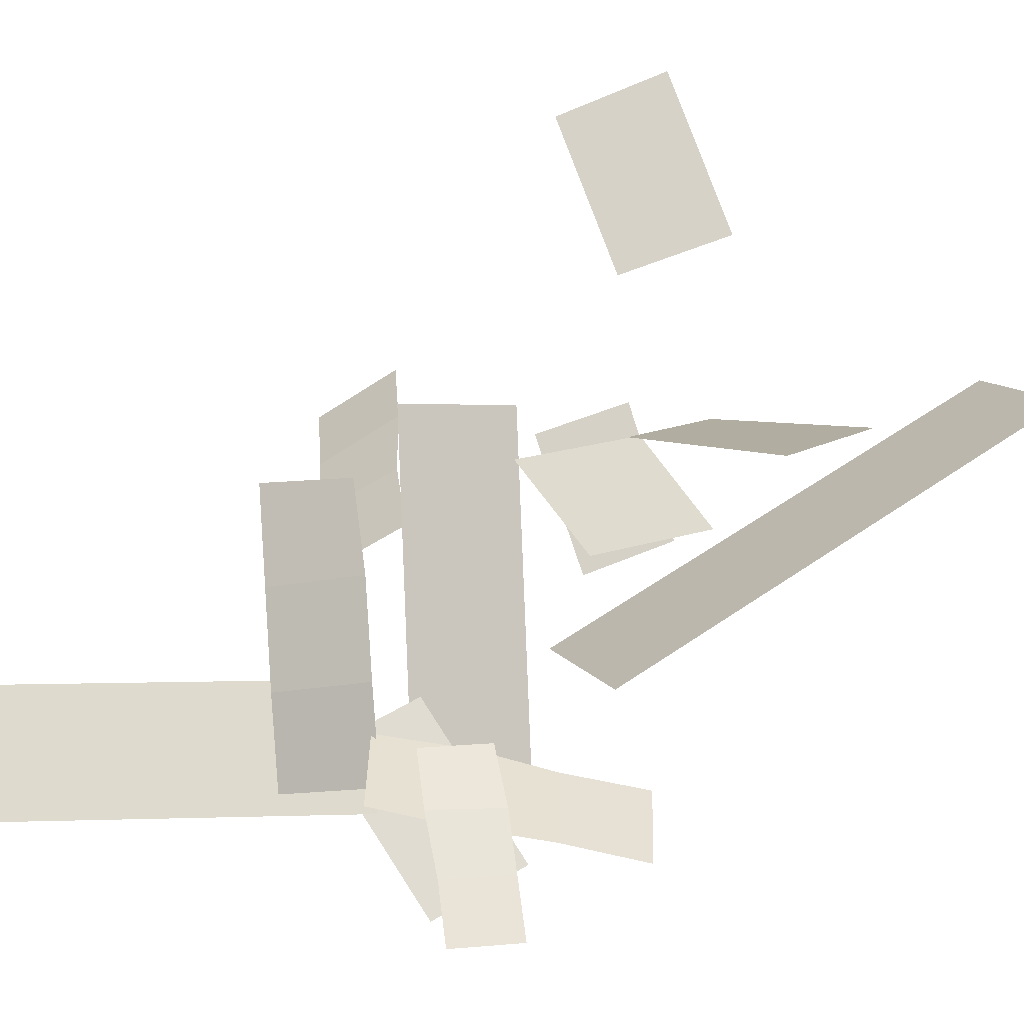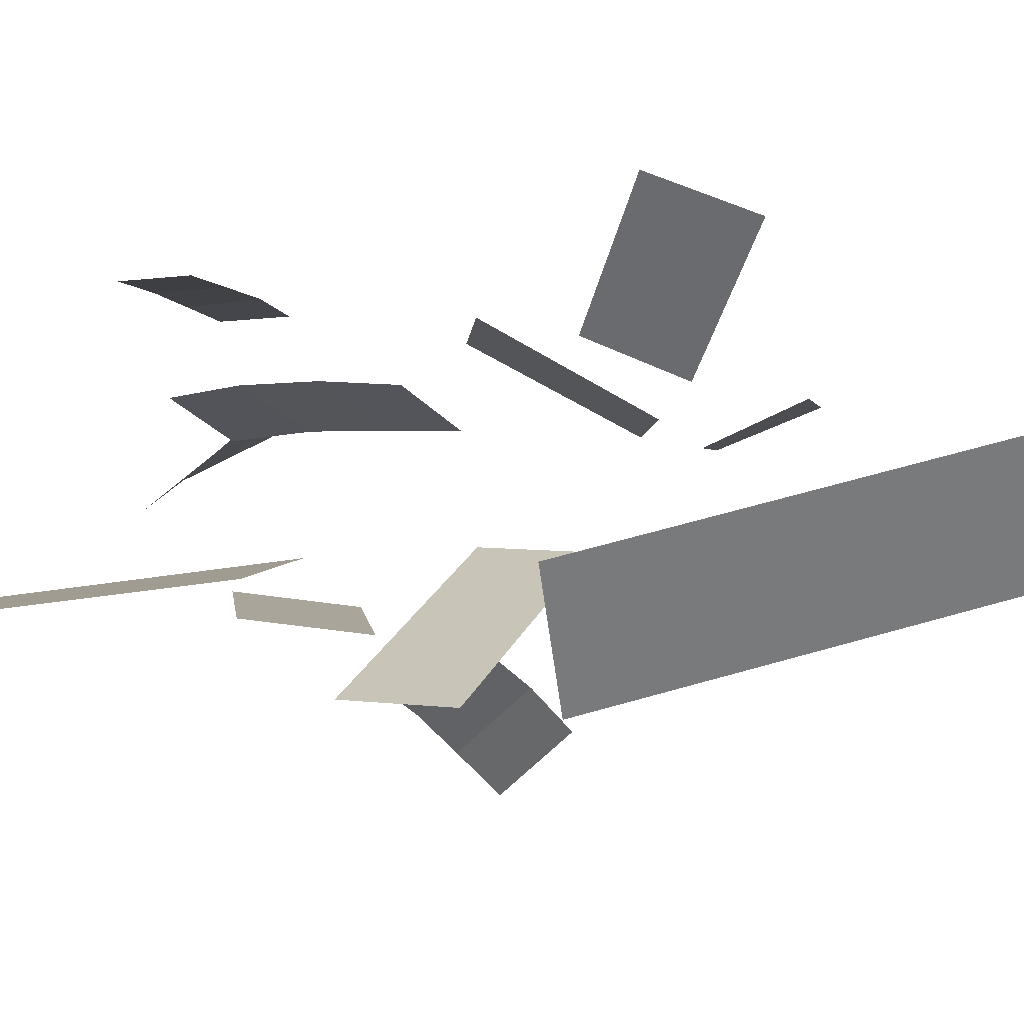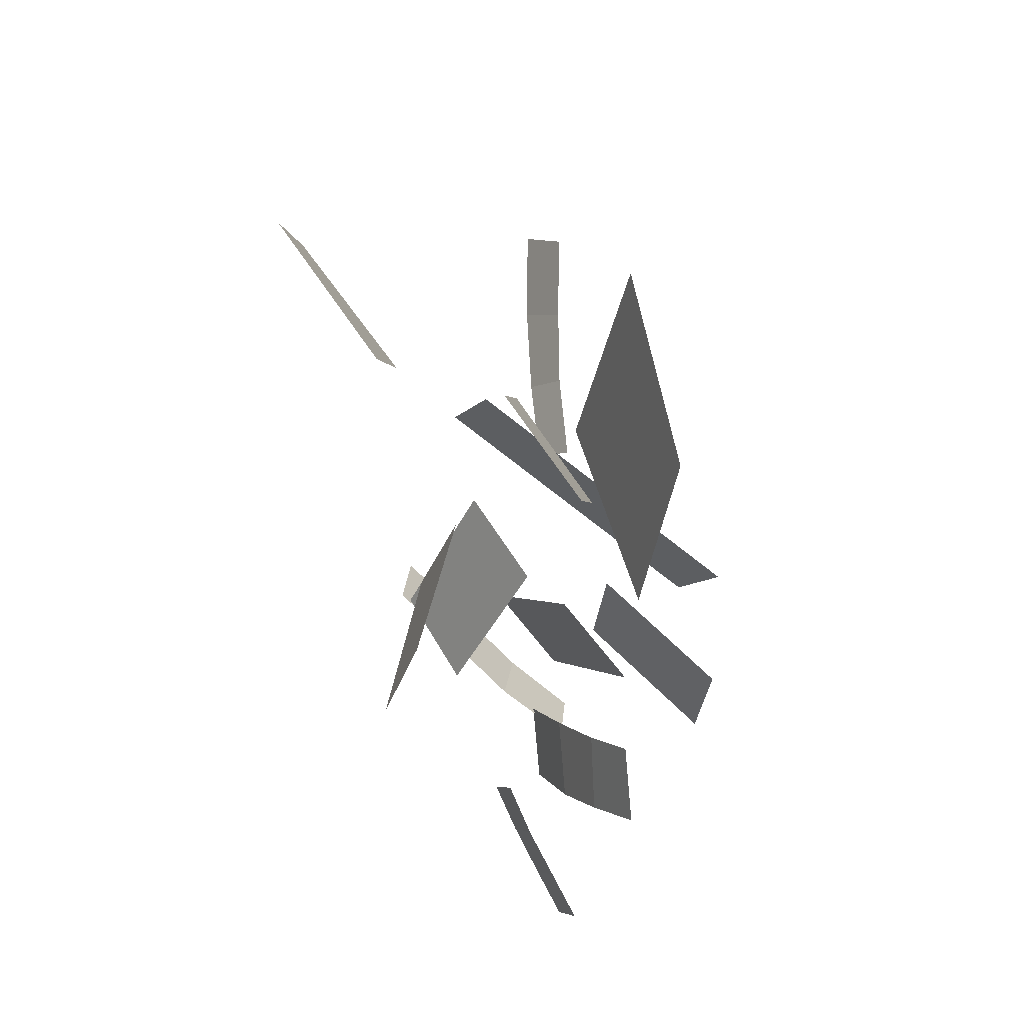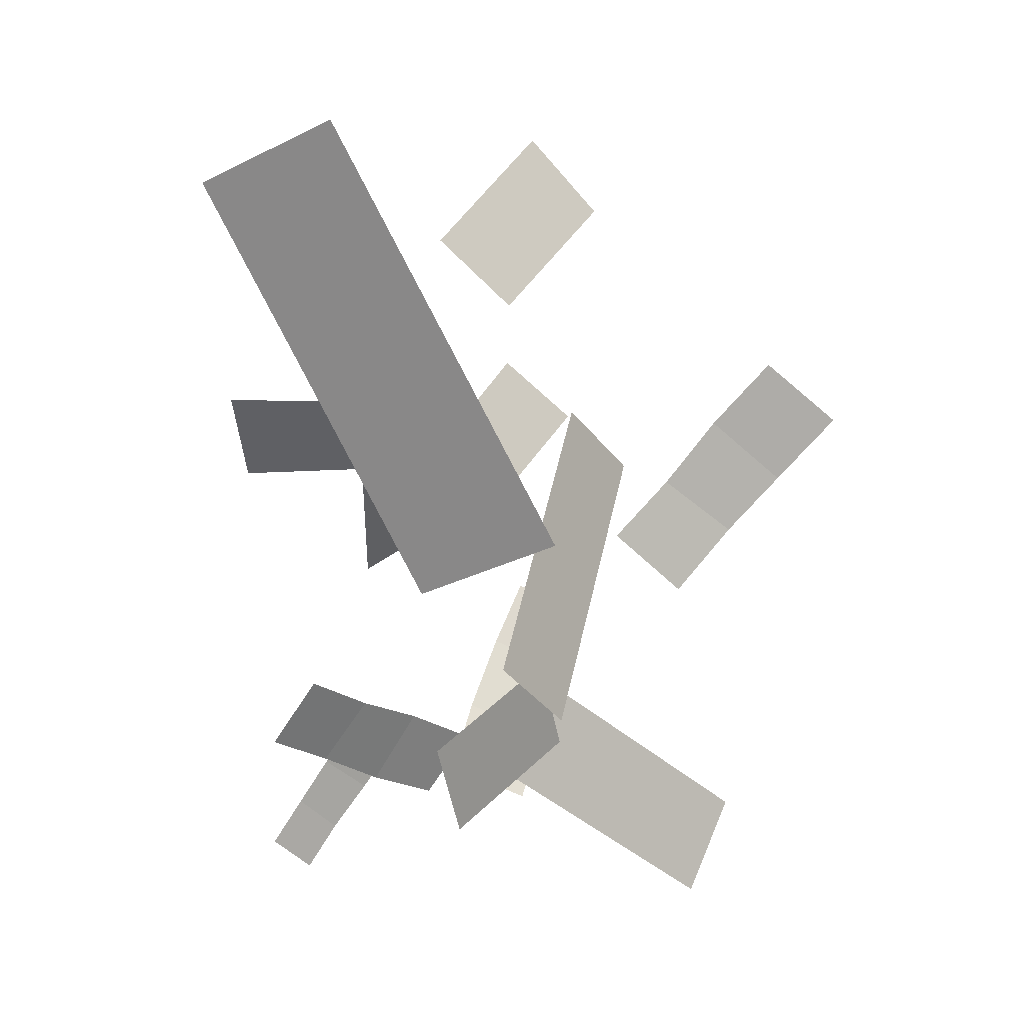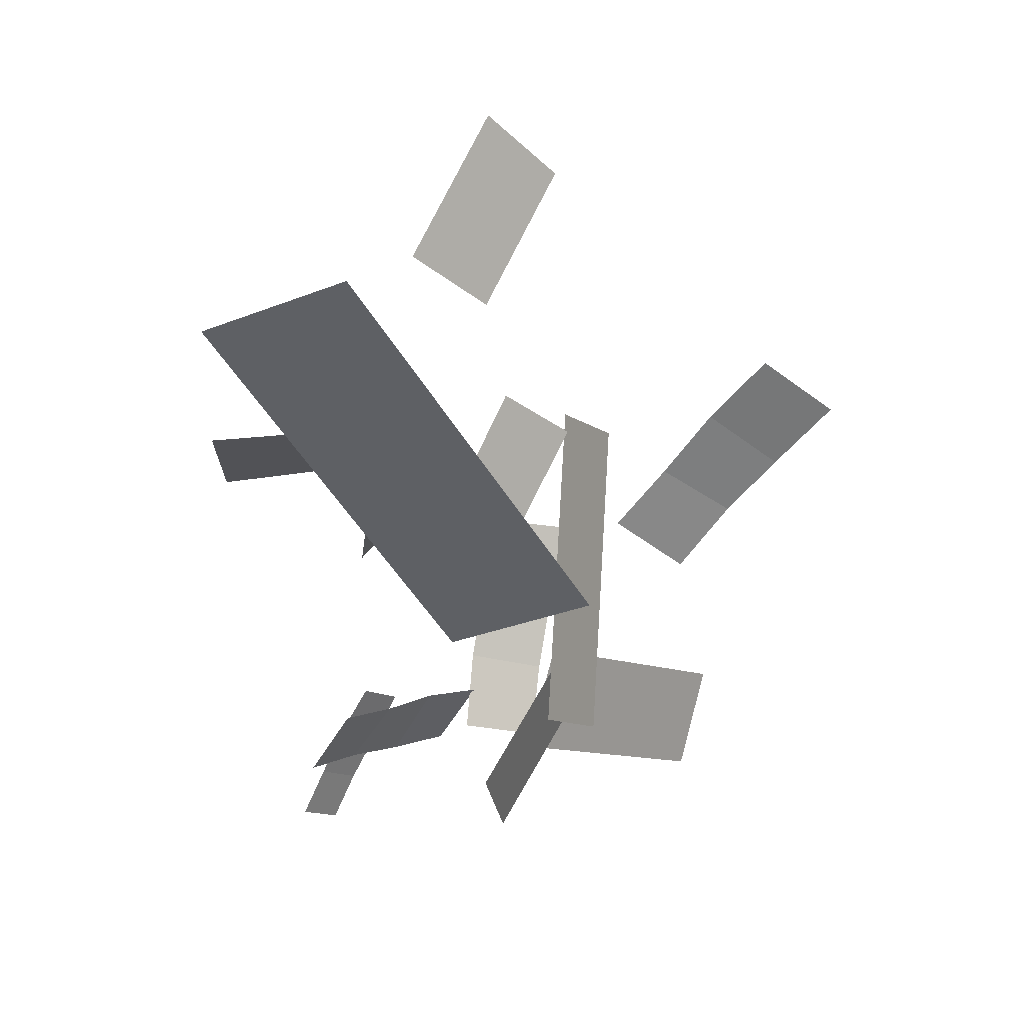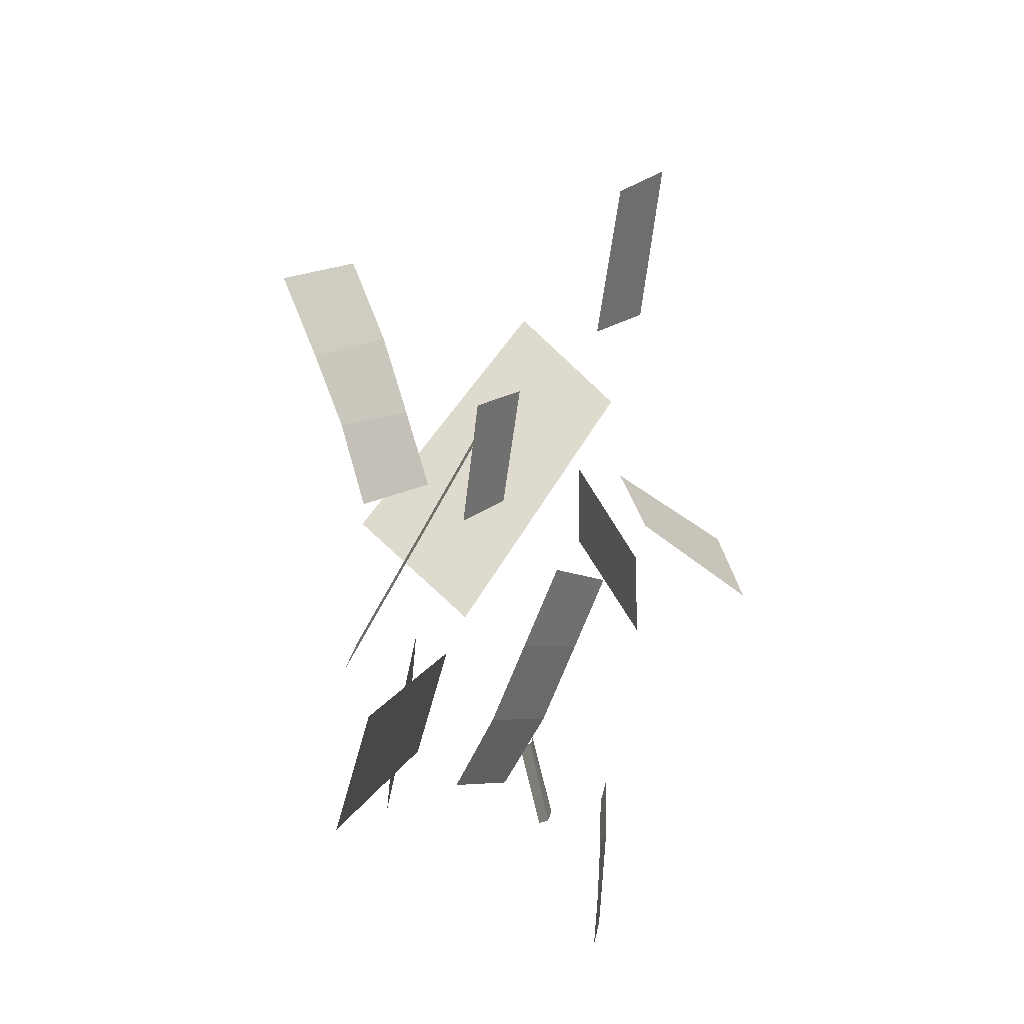
<metadata>
{"format":"obj","ext":"obj","renderer":"f3d","projection":"perspective","resolution":1024,"background":"white","views":[{"elev":41.8,"azim":-143.7,"up":"+Y"},{"elev":-25.7,"azim":-112.6,"up":"+Y"},{"elev":43.0,"azim":-103.4,"up":"+Z"},{"elev":22.9,"azim":-17.3,"up":"+Z"},{"elev":46.7,"azim":-29.0,"up":"+Z"},{"elev":-35.8,"azim":110.9,"up":"+Z"}]}
</metadata>
<code>
o model_25
v -0.4996 0.4193 -2.769
v -0.3999 0.3535 -2.708
v -0.6533 0.5251 -2.419
v -0.5578 0.4593 -2.358
v -0.429 0.405 -2.95
v -0.3749 0.4536 -2.889
v -0.2337 0.425 -3.125
v -0.1797 0.4736 -3.064
v -0.5245 0.528 -2.69
v -0.4456 0.5566 -2.666
v -0.5079 0.5881 -2.817
v -0.429 0.6138 -2.793
v -0.3625 0.6052 -2.575
v -0.4206 0.631 -2.515
v -0.2586 0.6653 -2.509
v -0.3126 0.691 -2.443
v -0.4539 0.3278 -2.805
v -0.3957 0.3449 -2.871
v -0.3292 0.5194 -2.654
v -0.2711 0.5366 -2.72
v -0.2586 0.4222 -2.799
v -0.3043 0.4622 -2.756
v -0.2129 0.4193 -2.744
v -0.2586 0.4593 -2.708
v -0.1714 0.4107 -2.696
v -0.2171 0.4536 -2.654
v -0.1256 0.3993 -2.642
v -0.1714 0.4422 -2.6
v -0.2129 0.4193 -2.744
v -0.2586 0.4593 -2.708
v -0.1714 0.4107 -2.696
v -0.2171 0.4536 -2.654
v -0.3957 0.4565 -3.01
v -0.458 0.4765 -2.98
v -0.3625 0.5023 -2.974
v -0.4248 0.5251 -2.944
v -0.3251 0.5452 -2.931
v -0.3874 0.568 -2.901
v -0.2877 0.5881 -2.889
v -0.35 0.6081 -2.865
v -0.3625 0.5023 -2.974
v -0.4248 0.5251 -2.944
v -0.3251 0.5452 -2.931
v -0.3874 0.568 -2.901
v -0.4373 0.4994 -2.962
v -0.4747 0.5023 -3.016
v -0.4913 0.488 -2.925
v -0.5287 0.4908 -2.986
v -0.5411 0.4708 -2.895
v -0.5785 0.4765 -2.95
v -0.591 0.4536 -2.859
v -0.6284 0.4565 -2.913
v -0.4913 0.488 -2.925
v -0.5287 0.4908 -2.986
v -0.5411 0.4708 -2.895
v -0.5785 0.4765 -2.95
v -0.5328 0.5452 -2.956
v -0.4996 0.5509 -2.992
v -0.5661 0.5337 -2.986
v -0.5287 0.5394 -3.022
v -0.5952 0.5194 -3.016
v -0.5619 0.5251 -3.052
v -0.6242 0.5051 -3.046
v -0.591 0.5108 -3.082
v -0.5661 0.5337 -2.986
v -0.5287 0.5394 -3.022
v -0.5952 0.5194 -3.016
v -0.5619 0.5251 -3.052
v -0.429 0.445 -2.708
v -0.4747 0.4679 -2.66
v -0.3417 0.4937 -2.648
v -0.3916 0.5166 -2.6
v -0.4913 0.5823 -2.648
v -0.4747 0.611 -2.726
v -0.6201 0.6424 -2.654
v -0.6035 0.6682 -2.738
v -0.3916 0.4164 -2.853
v -0.3708 0.4222 -2.937
v -0.5079 0.3449 -2.883
v -0.4871 0.3506 -2.968
f 1 2 3
f 2 4 3
f 3 4 4
f 4 5 4
f 4 5 5
f 5 6 5
f 5 6 7
f 6 8 7
f 7 8 8
f 8 9 8
f 8 9 9
f 9 10 9
f 9 10 11
f 10 12 11
f 11 12 12
f 12 13 12
f 12 13 13
f 13 14 13
f 13 14 15
f 14 16 15
f 15 16 16
f 16 17 16
f 16 17 17
f 17 18 17
f 17 18 19
f 18 20 19
f 19 20 20
f 20 21 20
f 20 21 21
f 21 22 21
f 21 22 23
f 22 24 23
f 23 24 24
f 24 25 24
f 24 25 25
f 25 26 25
f 25 26 27
f 26 28 27
f 27 28 28
f 28 29 28
f 28 29 29
f 29 30 29
f 29 30 31
f 30 32 31
f 31 32 32
f 32 33 32
f 32 33 33
f 33 34 33
f 33 34 35
f 34 36 35
f 35 36 36
f 36 37 36
f 36 37 37
f 37 38 37
f 37 38 39
f 38 40 39
f 39 40 40
f 40 41 40
f 40 41 41
f 41 42 41
f 41 42 43
f 42 44 43
f 43 44 44
f 44 45 44
f 44 45 45
f 45 46 45
f 45 46 47
f 46 48 47
f 47 48 48
f 48 49 48
f 48 49 49
f 49 50 49
f 49 50 51
f 50 52 51
f 51 52 52
f 52 53 52
f 52 53 53
f 53 54 53
f 53 54 55
f 54 56 55
f 55 56 56
f 56 57 56
f 56 57 57
f 57 58 57
f 57 58 59
f 58 60 59
f 59 60 60
f 60 61 60
f 60 61 61
f 61 62 61
f 61 62 63
f 62 64 63
f 63 64 64
f 64 65 64
f 64 65 65
f 65 66 65
f 65 66 67
f 66 68 67
f 67 68 68
f 68 69 68
f 68 69 69
f 69 70 69
f 69 70 71
f 70 72 71
f 71 72 72
f 72 73 72
f 72 73 73
f 73 74 73
f 73 74 75
f 74 76 75
f 75 76 76
f 76 77 76
f 76 77 77
f 77 78 77
f 77 78 79
f 78 80 79

</code>
